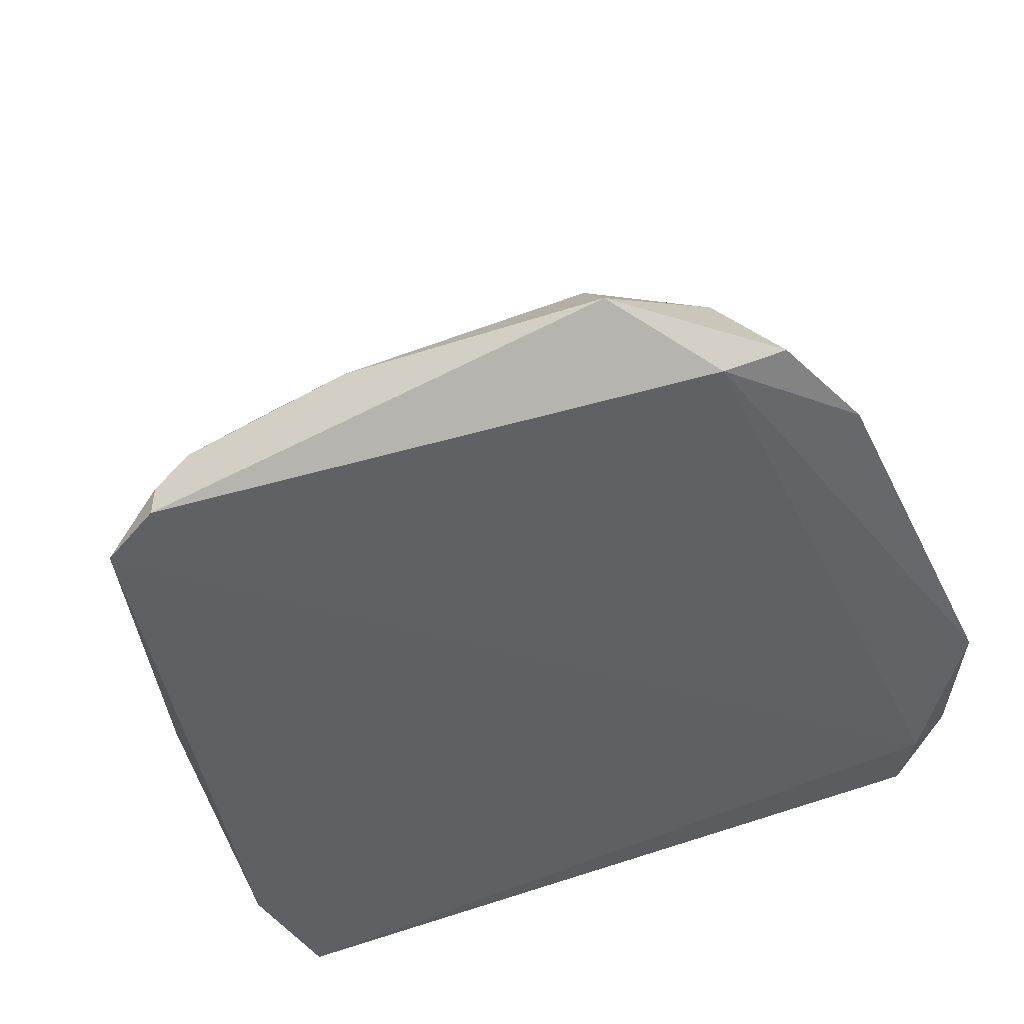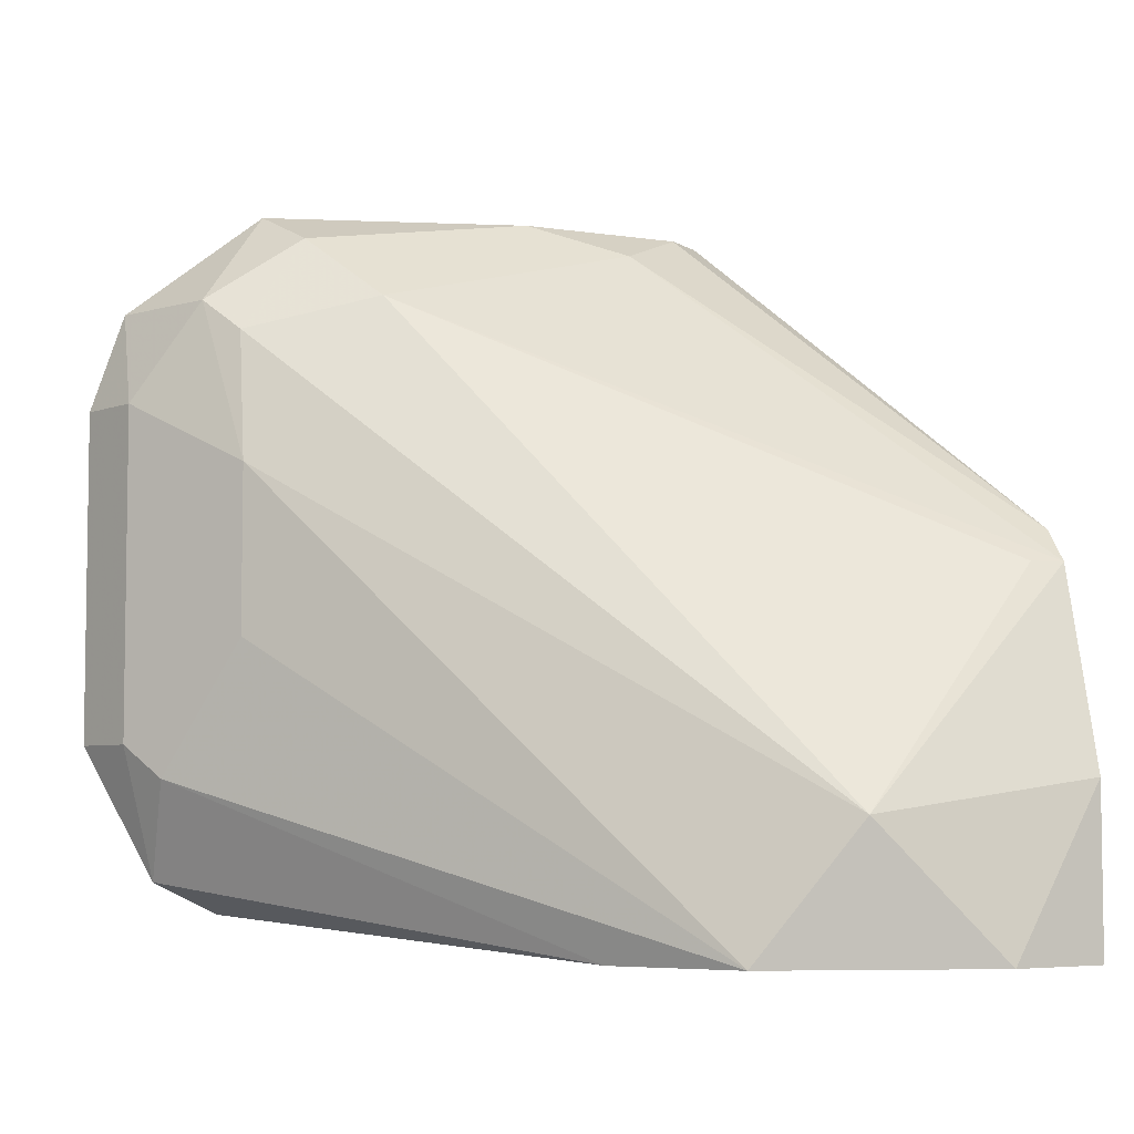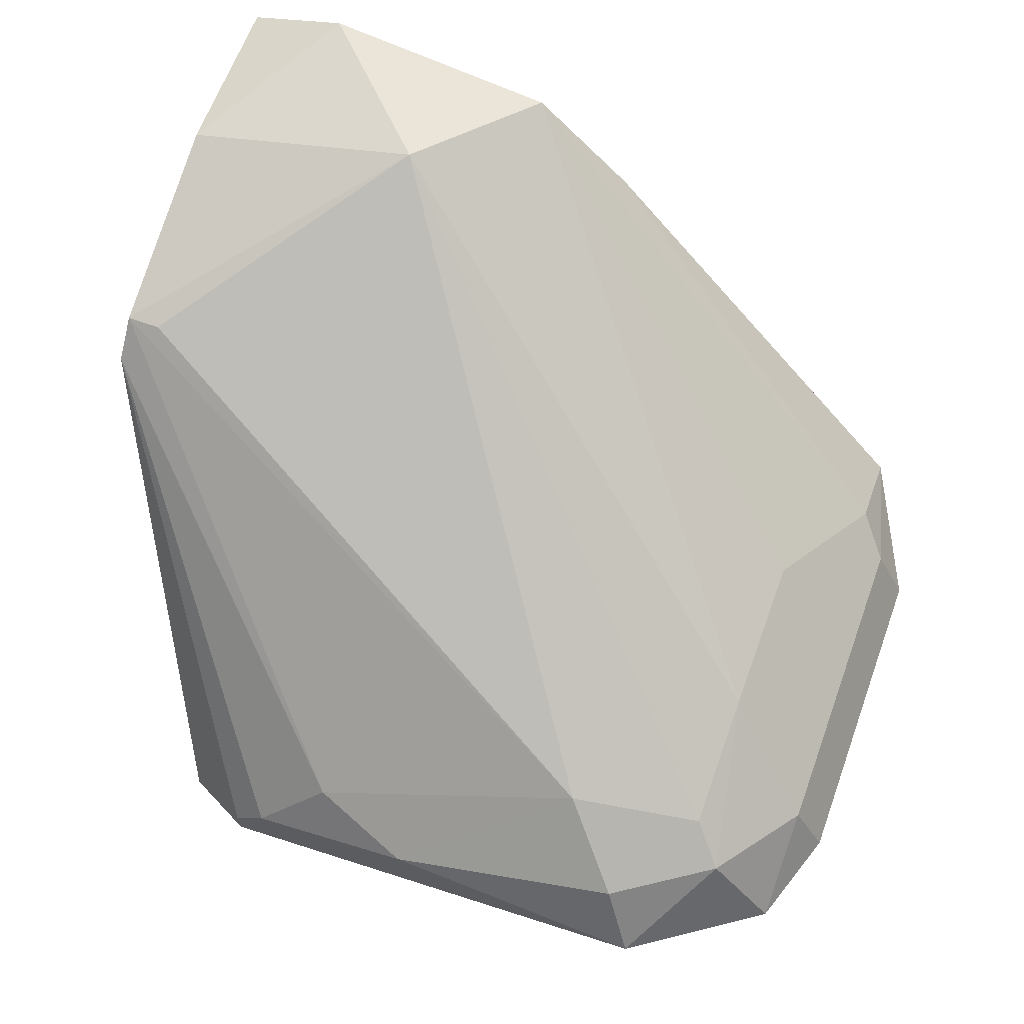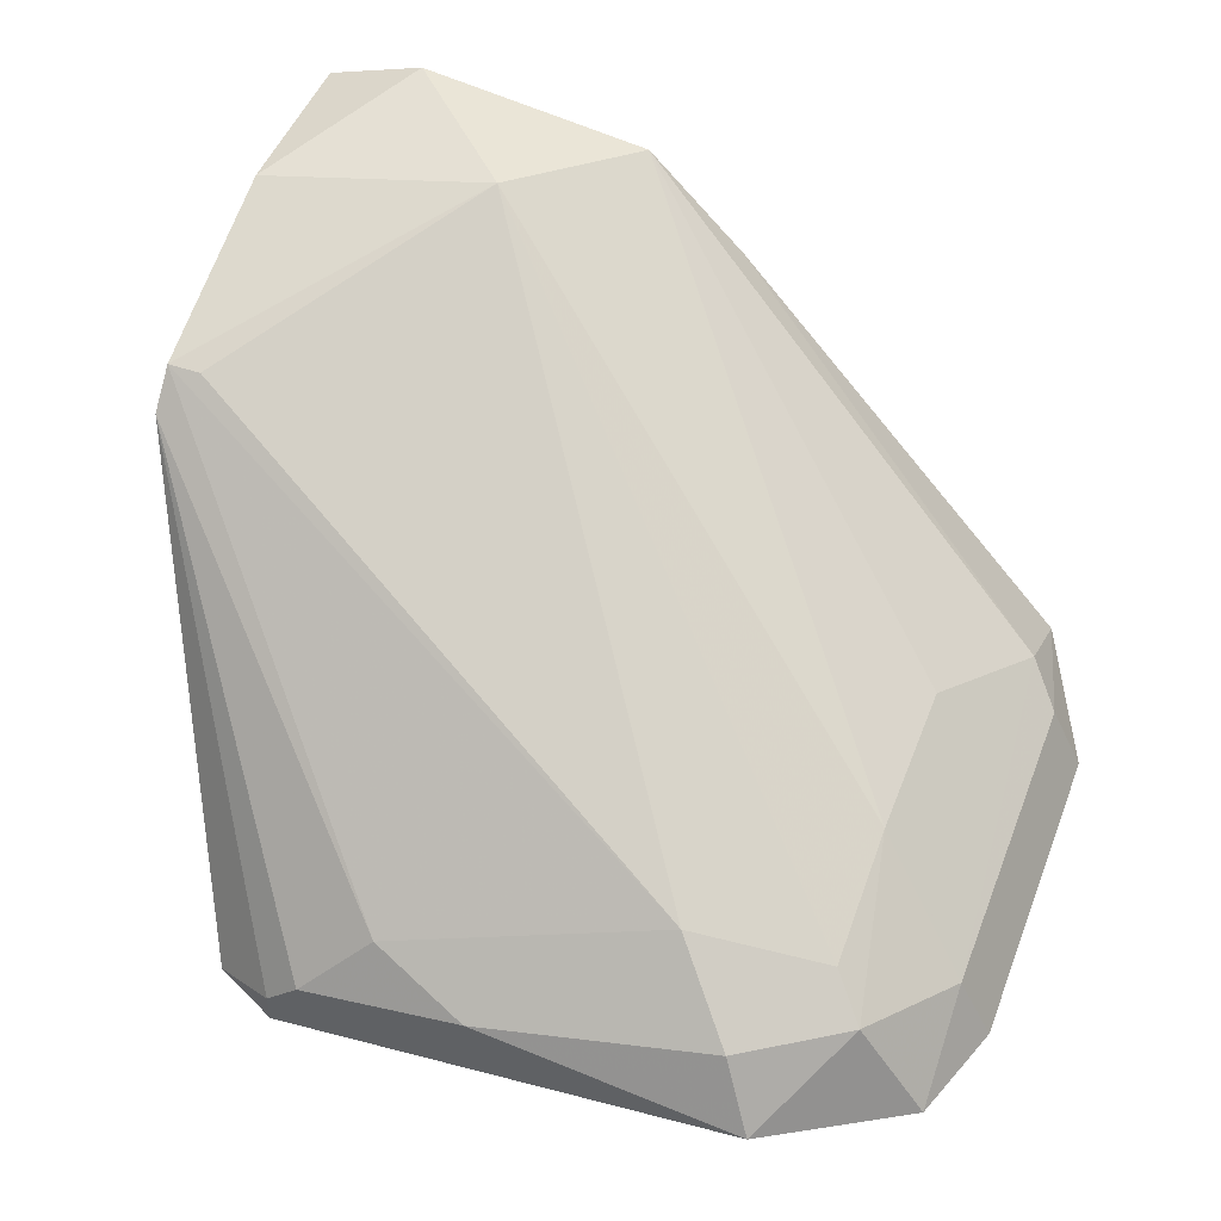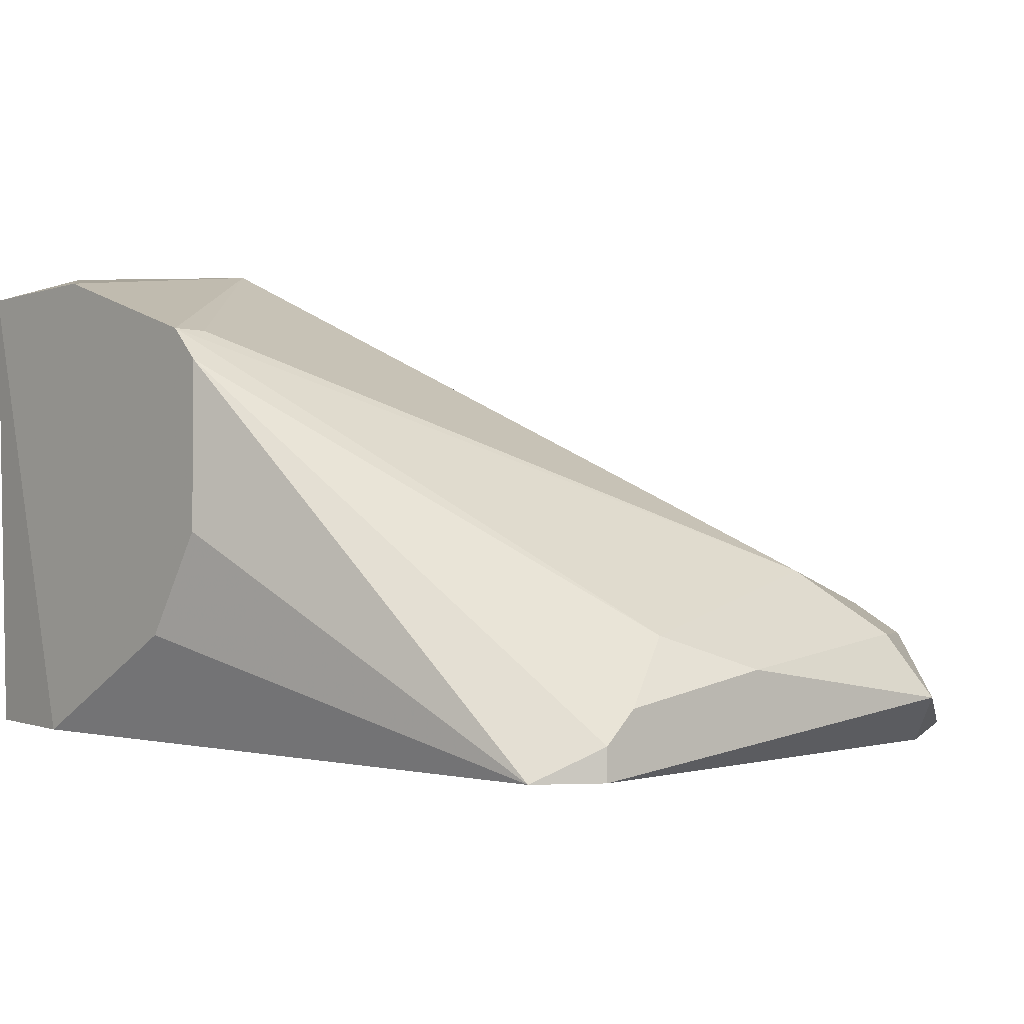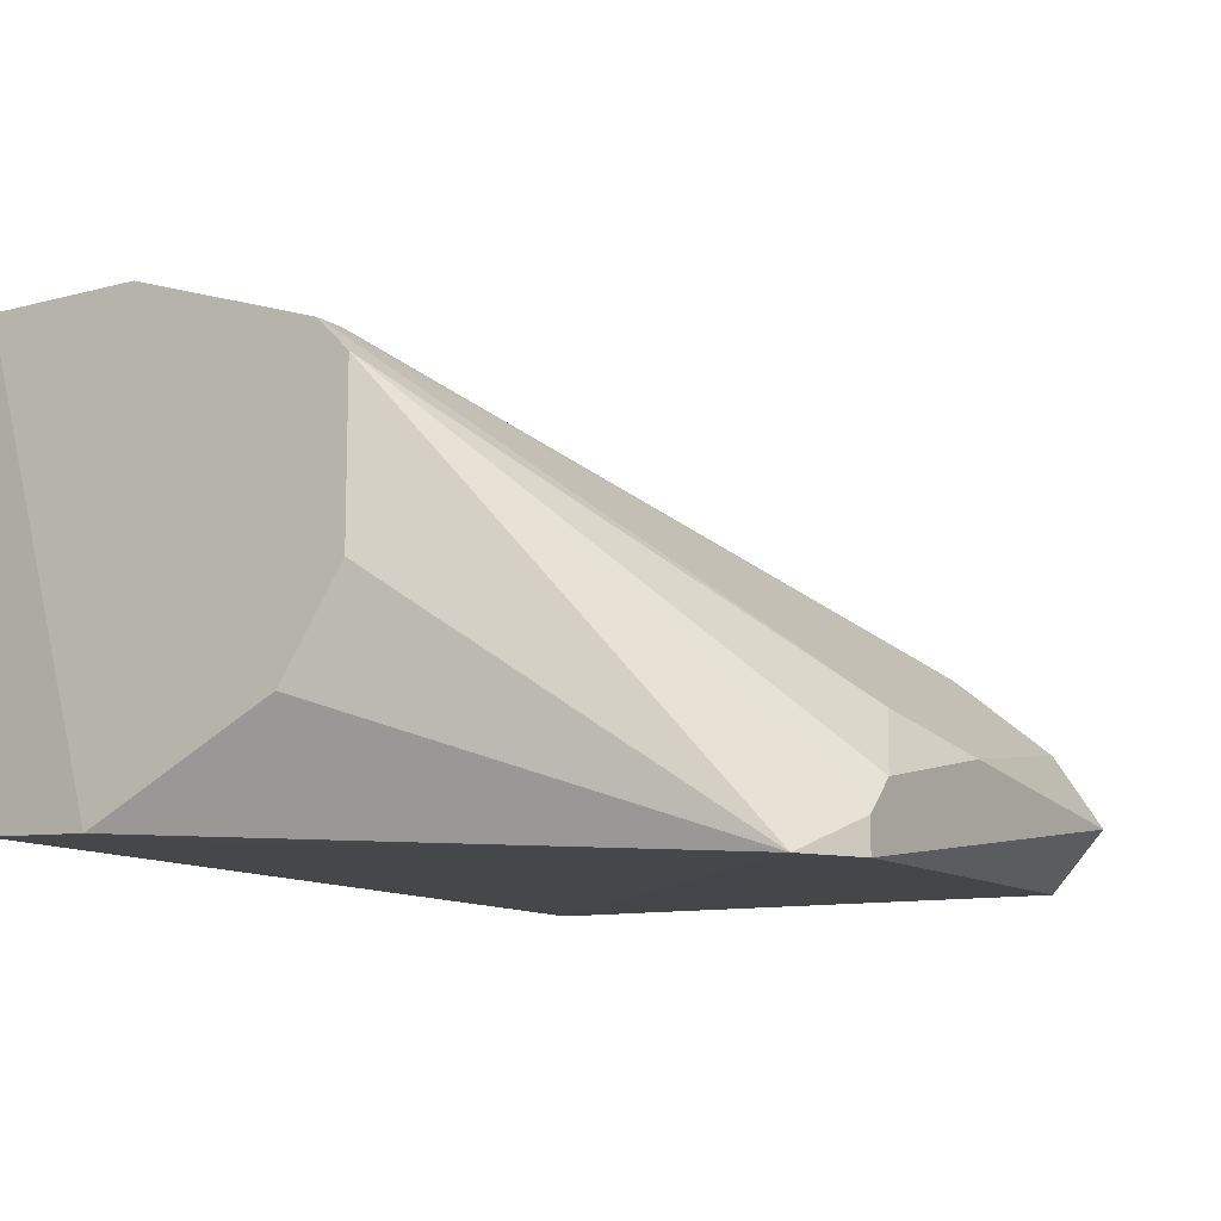
<metadata>
{"format":"obj","ext":"obj","renderer":"f3d","projection":"perspective","resolution":1024,"background":"white","views":[{"elev":-47.3,"azim":-154.5,"up":"+Z"},{"elev":-5.4,"azim":-14.4,"up":"+Y"},{"elev":64.4,"azim":-159.9,"up":"+Z"},{"elev":48.9,"azim":-159.2,"up":"+Z"},{"elev":-2.7,"azim":139.4,"up":"+Z"},{"elev":-11.3,"azim":122.8,"up":"+Z"}]}
</metadata>
<code>
v -0.9201 0.3179 0.5416
v -0.3798 0.9535 0.5098
v -0.3798 0.9535 0.478
v -0.1573 0.2543 0.9547
v -0.1672 0.2627 0.5152
v -0.8883 0.8581 0.6052
v -0.1573 0.6039 0.8911
v -0.4752 0.2543 0.9547
v -0.8984 0.8722 0.4938
v -0.8565 0.2861 0.5098
v -0.3798 0.3815 0.9865
v -0.7929 0.9217 0.6052
v -0.1573 0.5722 0.6052
v -0.9519 0.445 0.5734
v -0.3162 0.9217 0.478
v -0.8933 0.3398 0.4975
v -0.8565 0.6993 0.6687
v -0.9837 0.7627 0.5098
v -0.4752 0.9217 0.6052
v -0.5705 0.2543 0.6052
v -0.7294 0.8581 0.6687
v -0.8247 0.9535 0.5416
v -0.1573 0.3815 0.5098
v -0.1573 0.6356 0.8593
v -0.9837 0.445 0.5098
v -0.1573 0.4133 0.9547
v -0.2526 0.2543 0.9865
v -0.9201 0.4133 0.6052
v -0.1573 0.6356 0.7005
v -0.9519 0.7627 0.5734
v -0.5705 0.2543 0.8593
v -0.9519 0.8581 0.5098
v -0.5705 0.9535 0.5734
v -0.8565 0.8264 0.6369
v -0.8565 0.5404 0.6687
v -0.1891 0.6039 0.8911
v -0.4116 0.9535 0.5416
f 33 19 37
f 7 4 13
f 3 2 15
f 9 3 16
f 5 10 16
f 10 1 16
f 3 15 16
f 15 5 16
f 8 11 17
f 5 4 20
f 4 8 20
f 10 5 20
f 7 19 21
f 2 3 22
f 3 9 22
f 6 12 22
f 4 5 23
f 13 4 23
f 5 15 23
f 15 13 23
f 7 13 24
f 15 2 24
f 19 7 24
f 1 14 25
f 9 16 25
f 16 1 25
f 14 18 25
f 18 9 25
f 4 7 26
f 7 11 26
f 26 11 27
f 8 4 27
f 11 8 27
f 4 26 27
f 14 1 28
f 13 15 29
f 24 13 29
f 15 24 29
f 17 6 30
f 18 14 30
f 14 28 30
f 28 17 30
f 1 10 31
f 20 8 31
f 10 20 31
f 28 1 31
f 8 28 31
f 9 18 32
f 22 9 32
f 6 22 32
f 30 6 32
f 18 30 32
f 12 21 33
f 21 19 33
f 2 22 33
f 22 12 33
f 12 6 34
f 6 17 34
f 17 11 34
f 11 21 34
f 21 12 34
f 8 17 35
f 28 8 35
f 17 28 35
f 11 7 36
f 7 21 36
f 21 11 36
f 24 2 37
f 19 24 37
f 2 33 37

</code>
